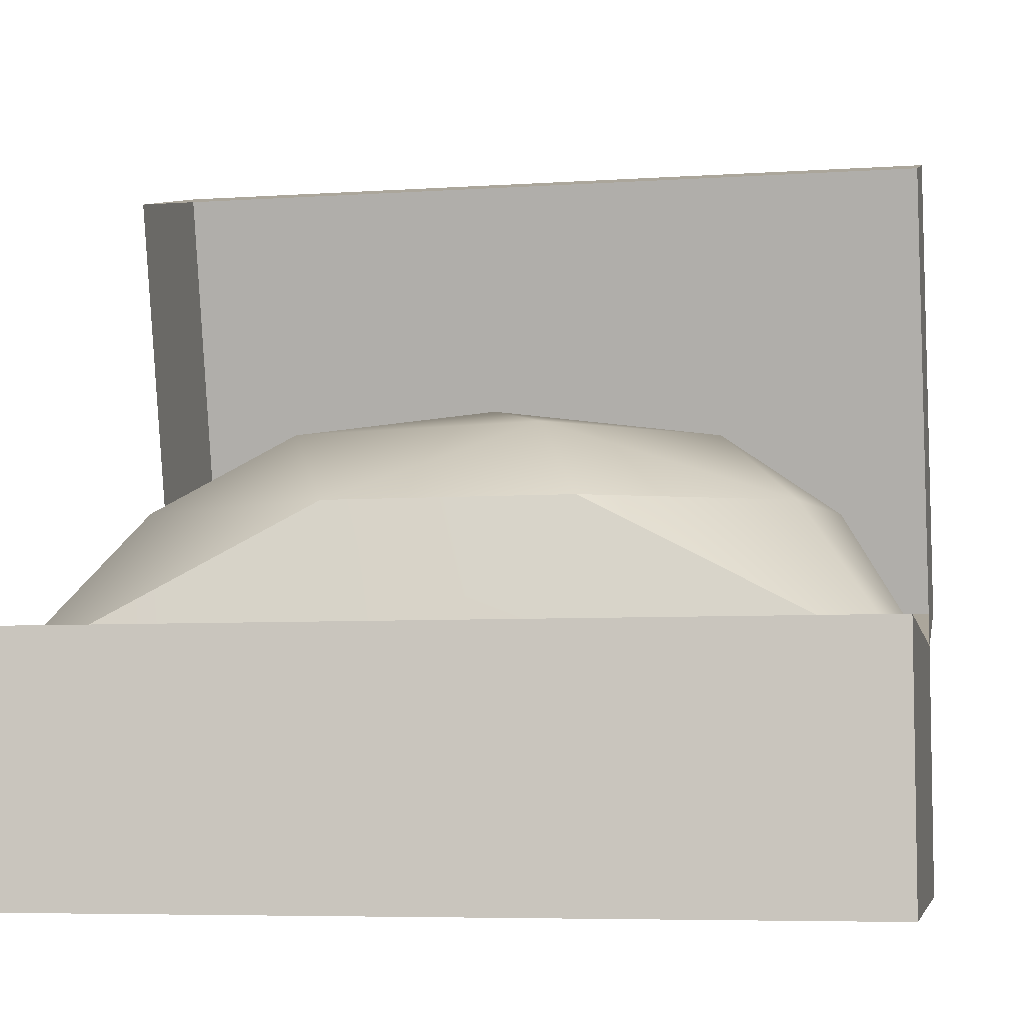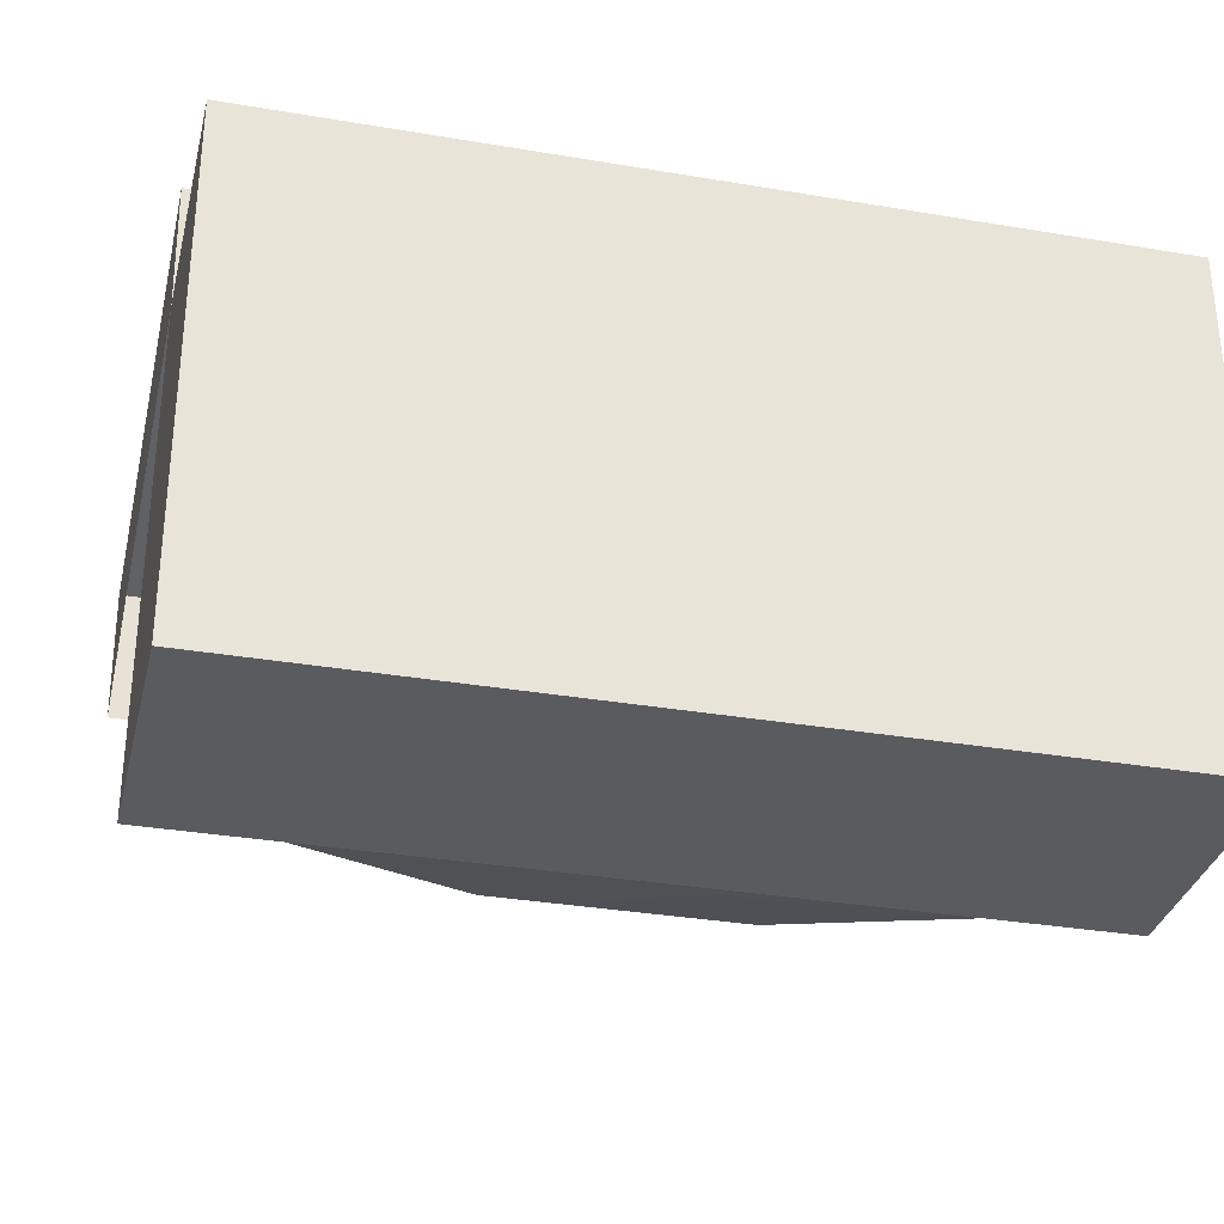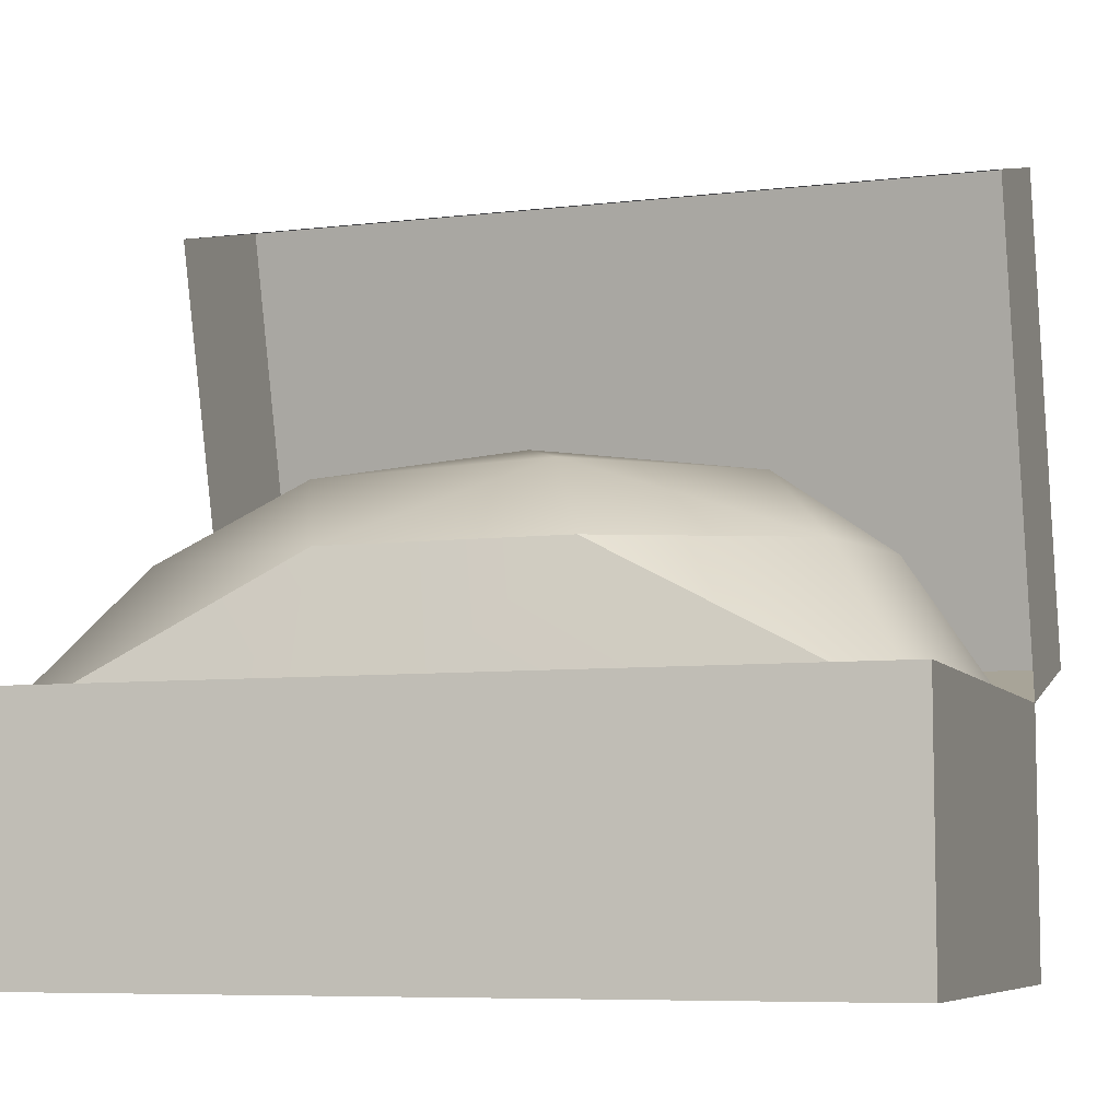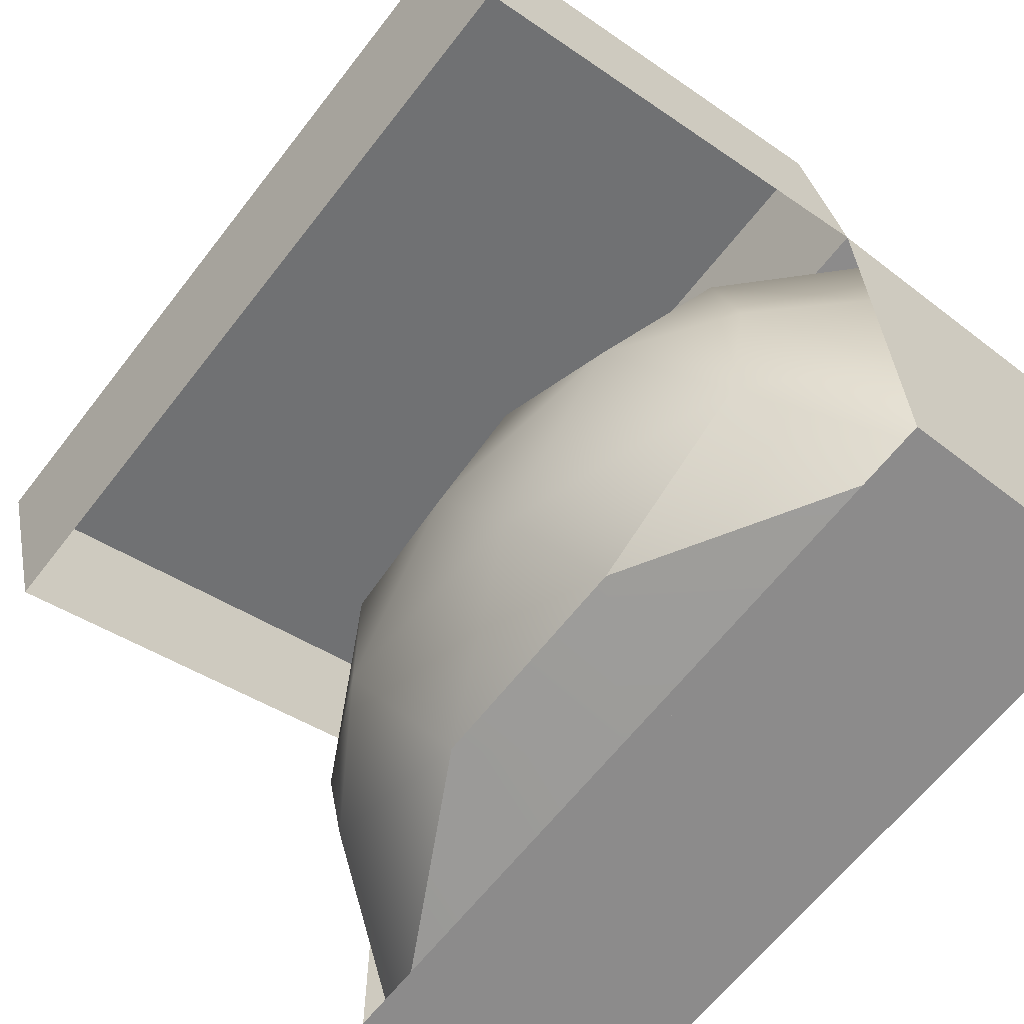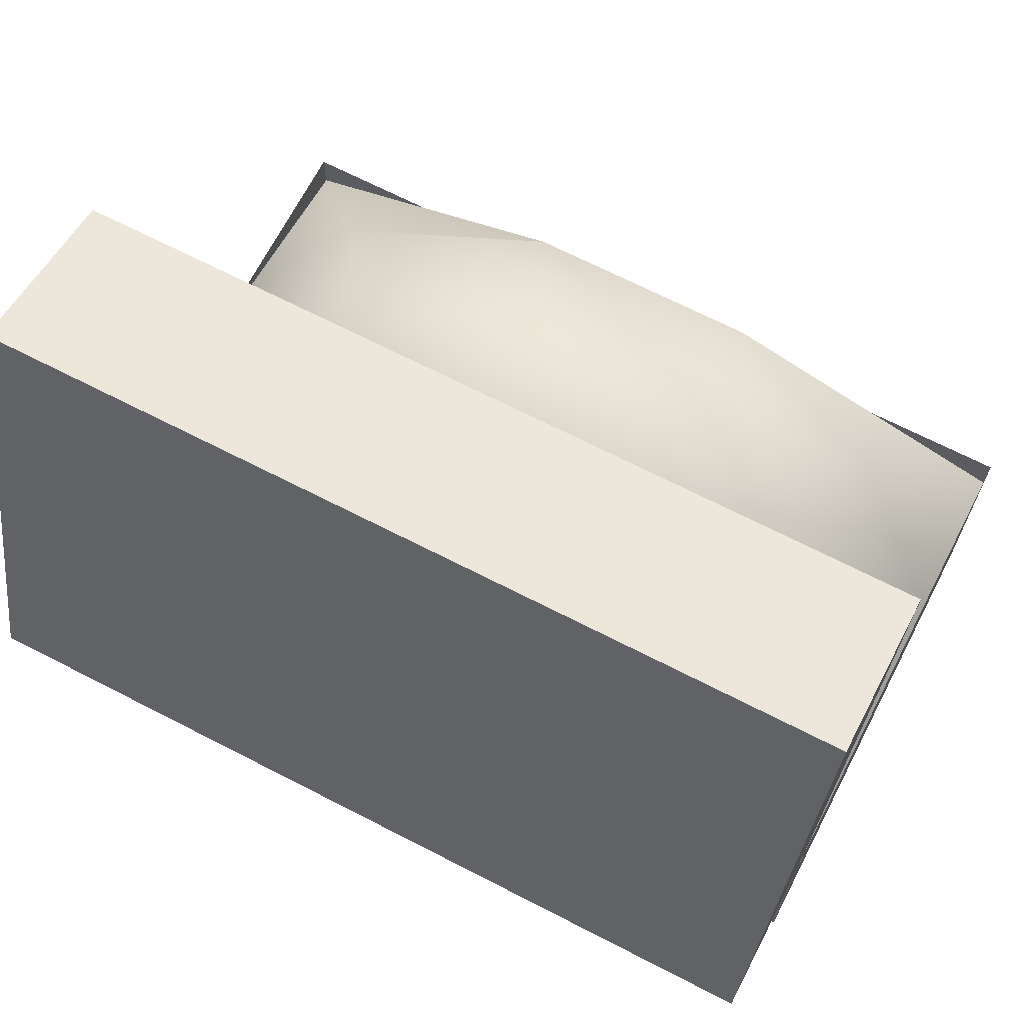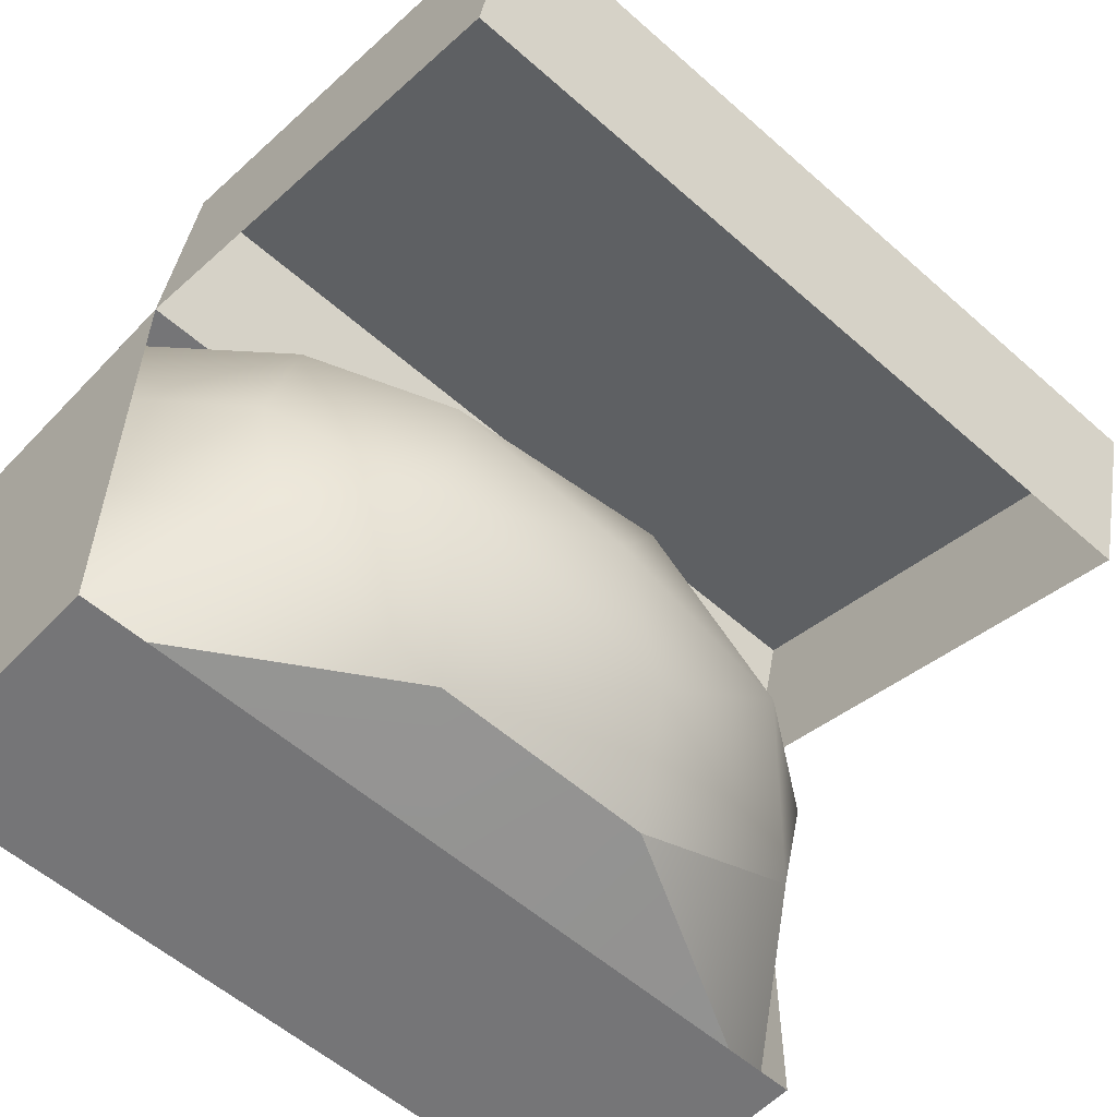
<metadata>
{"format":"obj","ext":"obj","renderer":"f3d","projection":"perspective","resolution":1024,"background":"white","views":[{"elev":-6.3,"azim":11.1,"up":"+Z"},{"elev":-32.6,"azim":166.7,"up":"+Y"},{"elev":-7.1,"azim":18.8,"up":"+Z"},{"elev":-64.0,"azim":52.2,"up":"+Y"},{"elev":68.0,"azim":-152.7,"up":"+Z"},{"elev":-56.6,"azim":-42.7,"up":"+Y"}]}
</metadata>
<code>
v 2 -1.2 0
v 2 -1.2 1.258
v -2 -1.2 1.258
v -2 -1.2 0
v 2 1.2 0
v 2 1.2 1.258
v -2 1.2 0
v -2 1.2 1.258
v 2 2.013 1.476
v -2 2.013 1.476
v -2 1.392 3.794
v 2 1.392 3.794
v -2 0.5788 3.577
v 2 0.5788 3.577
v -0.004433 4.83e-08 2.337
v 1.082 4.83e-08 2.194
v 0.3314 0.617 2.194
v 1.639 4.83e-08 1.805
v 1.491 0.6488 1.805
v 0.5669 1.05 1.805
v 2 -0.3602 1.201
v 2 0.4025 1.201
v -0.8836 0.3813 2.194
v 0.5668 1.05 1.805
v -0.5757 1.05 1.805
v -1.5 0.6488 1.805
v 2 1.2 1.015
v -0.09496 1.2 1.201
v -0.8836 -0.3813 2.194
v -1.648 6.342e-07 1.805
v -1.5 -0.6488 1.805
v -2 1.2 0.9977
v -2 0.4271 1.201
v 0.3314 -0.617 2.194
v -0.5757 -1.05 1.805
v 0.5668 -1.05 1.805
v -2 -0.3355 1.201
v -2 -1.2 1.049
v 1.491 -0.6488 1.805
v 0.5668 -1.05 1.805
v -0.07033 -1.2 1.201
v 2 -1.2 1.055
v -2 1.2 0.9977
v -0.5757 1.05 1.805
v 2 1.2 1.015
v 2 -1.2 1.055
v 0.5669 -1.05 1.805
v -0.5757 -1.05 1.805
v -2 -1.2 1.049
g o1 g2 g1
f 1 2 3 4
f 5 6 2 1
f 7 8 6 5
f 4 3 8 7
f 7 5 1 4
g o3 g2 g1
f 9 10 11 12
f 8 10 9 6
f 13 11 10 8
f 14 12 11 13
f 6 9 12 14
g o5 g2 g1
f 15 16 17
f 16 18 19
f 16 19 17
f 17 19 20
f 18 21 22
f 15 17 23
f 17 24 25
f 17 25 23
f 23 25 26
f 24 27 28
f 15 23 29
f 23 26 30
f 23 30 29
f 29 30 31
f 26 32 33
f 15 29 34
f 29 31 35
f 29 35 34
f 34 35 36
f 31 37 38
f 15 34 16
f 34 36 39
f 34 39 16
f 16 39 18
f 40 41 42
f 37 31 30
f 37 30 33
f 33 30 26
f 32 26 25
f 43 44 28
f 28 44 24
f 45 20 19
f 45 19 22
f 22 19 18
f 21 18 39
f 21 39 46
f 46 39 47
f 41 40 48
f 41 48 49
f 38 35 31

</code>
